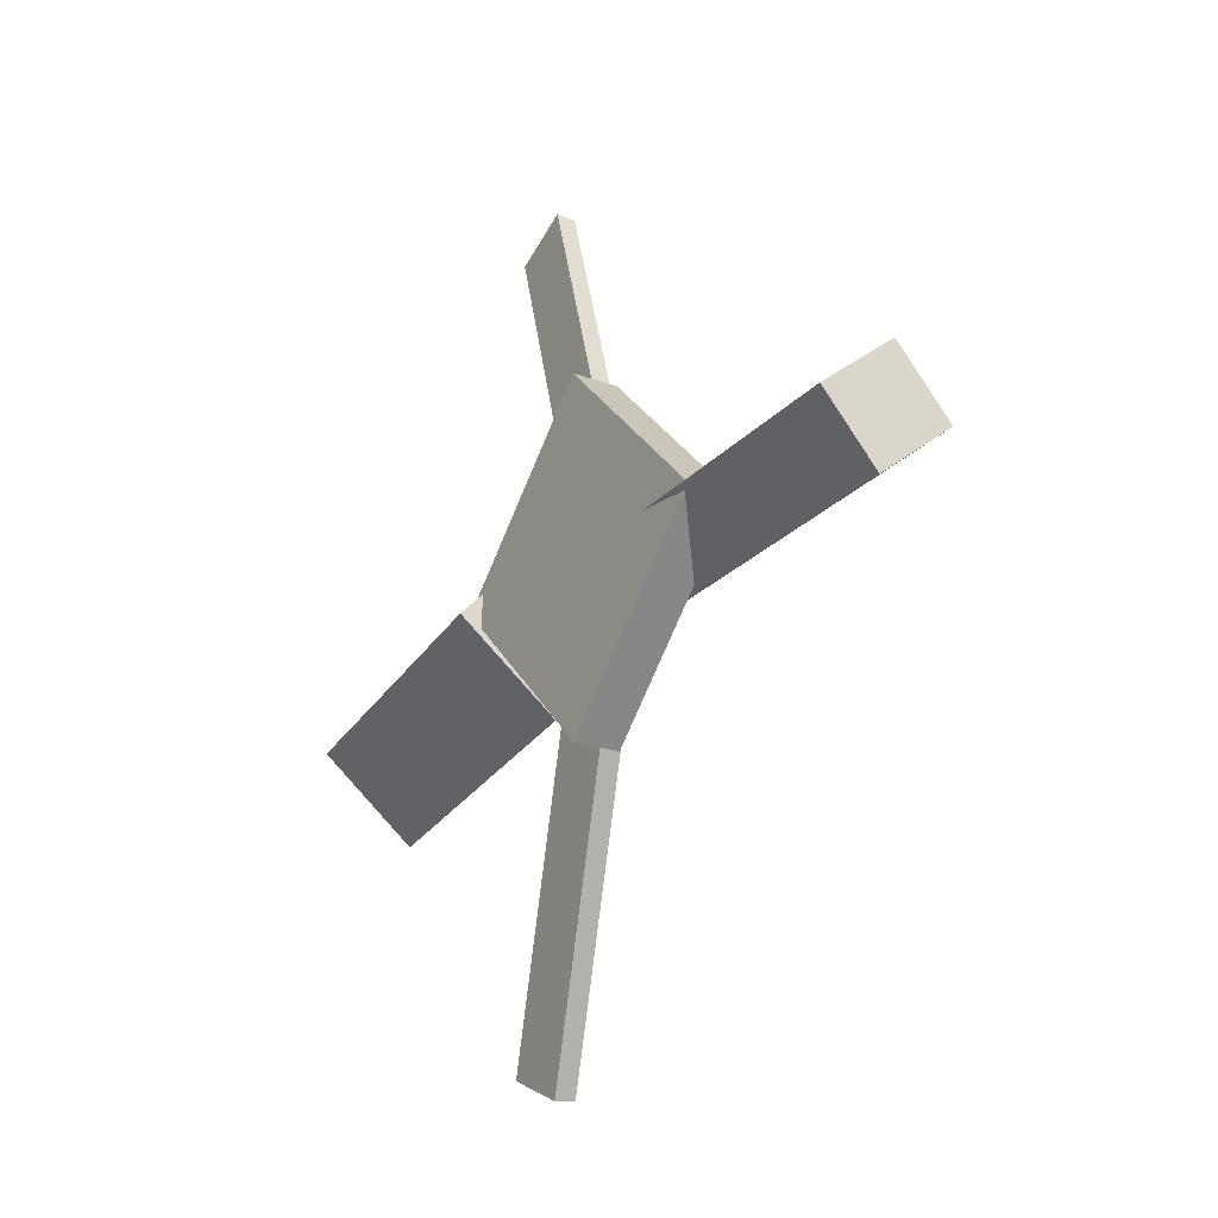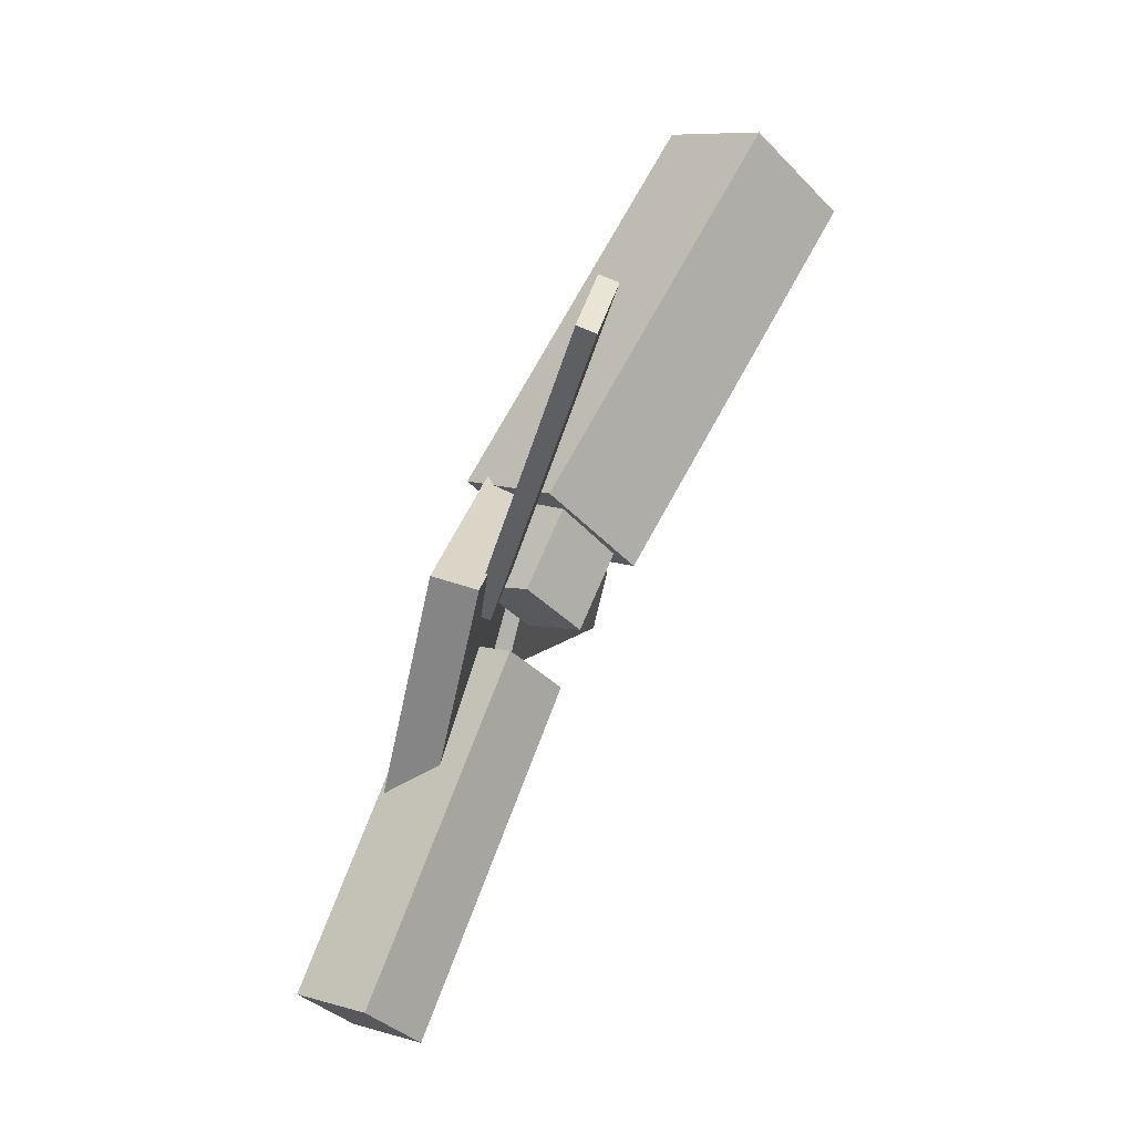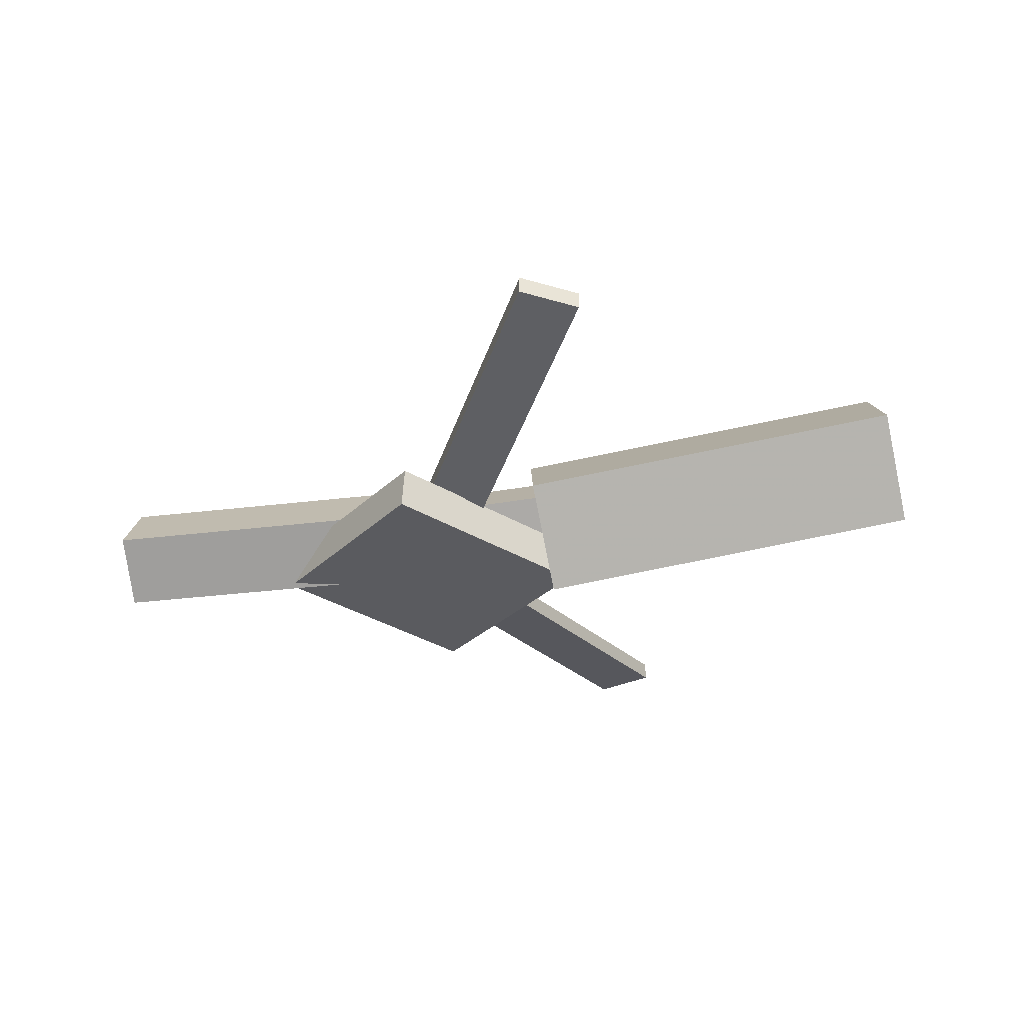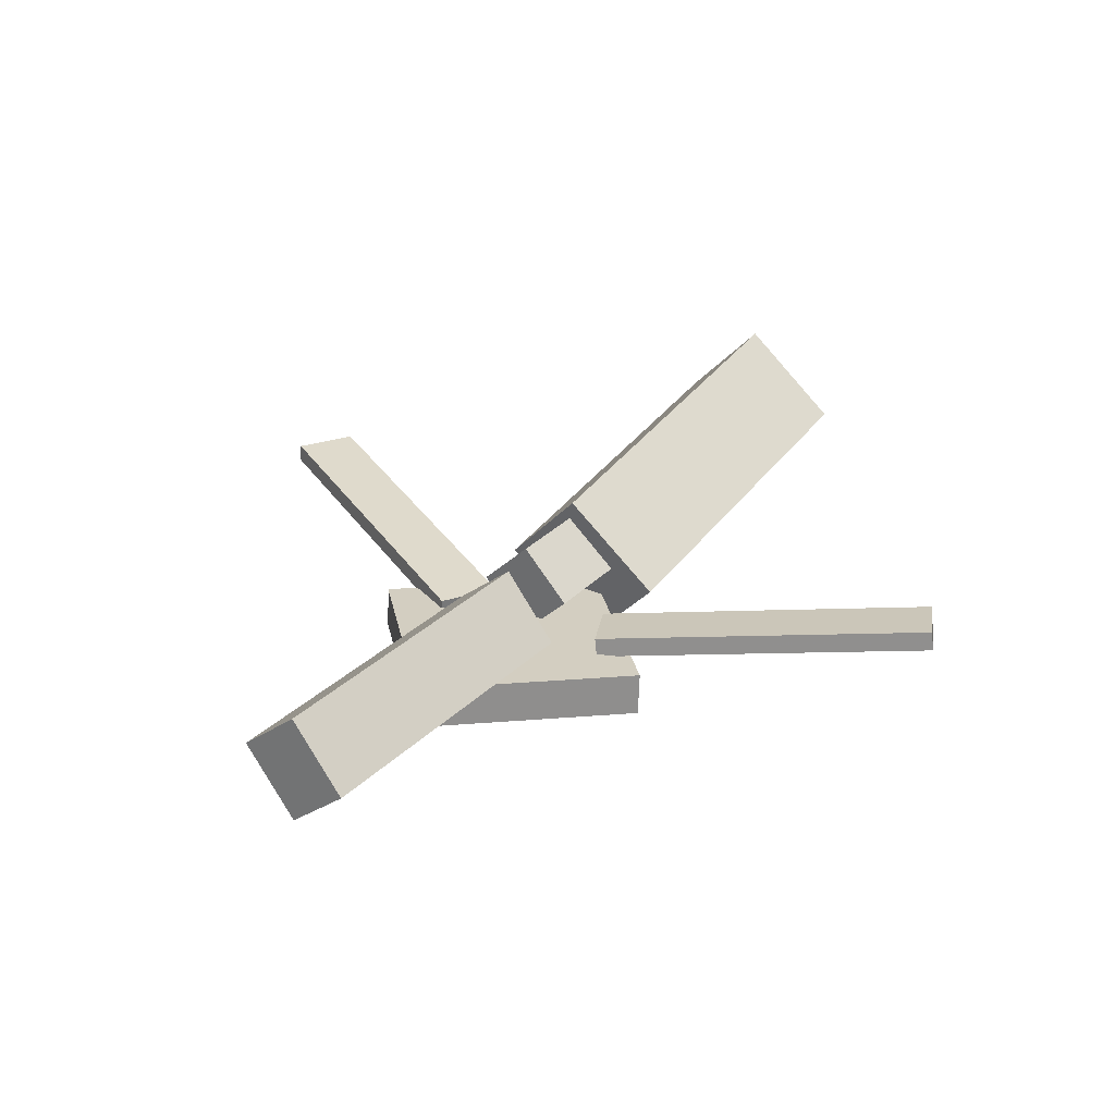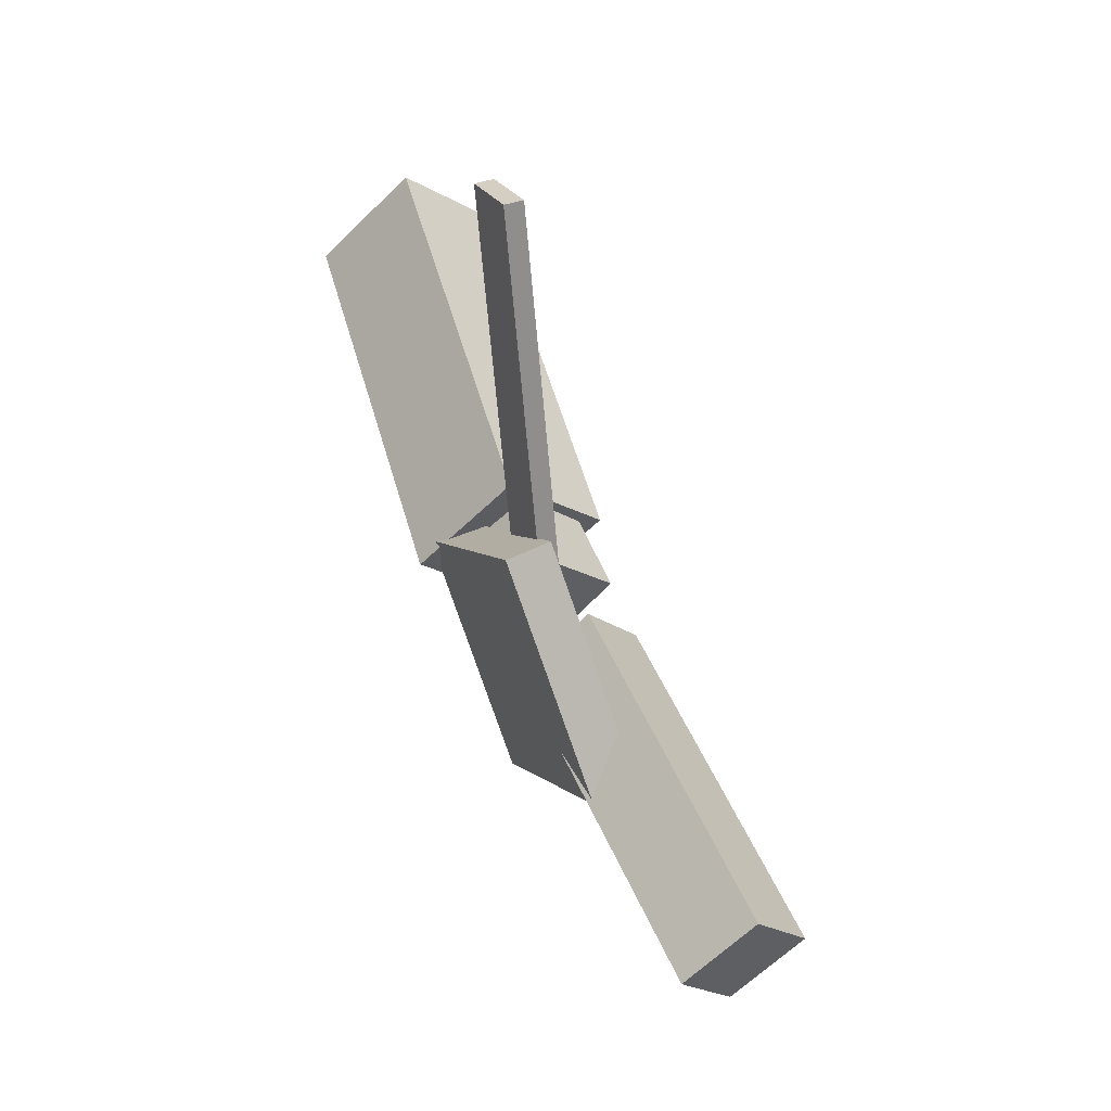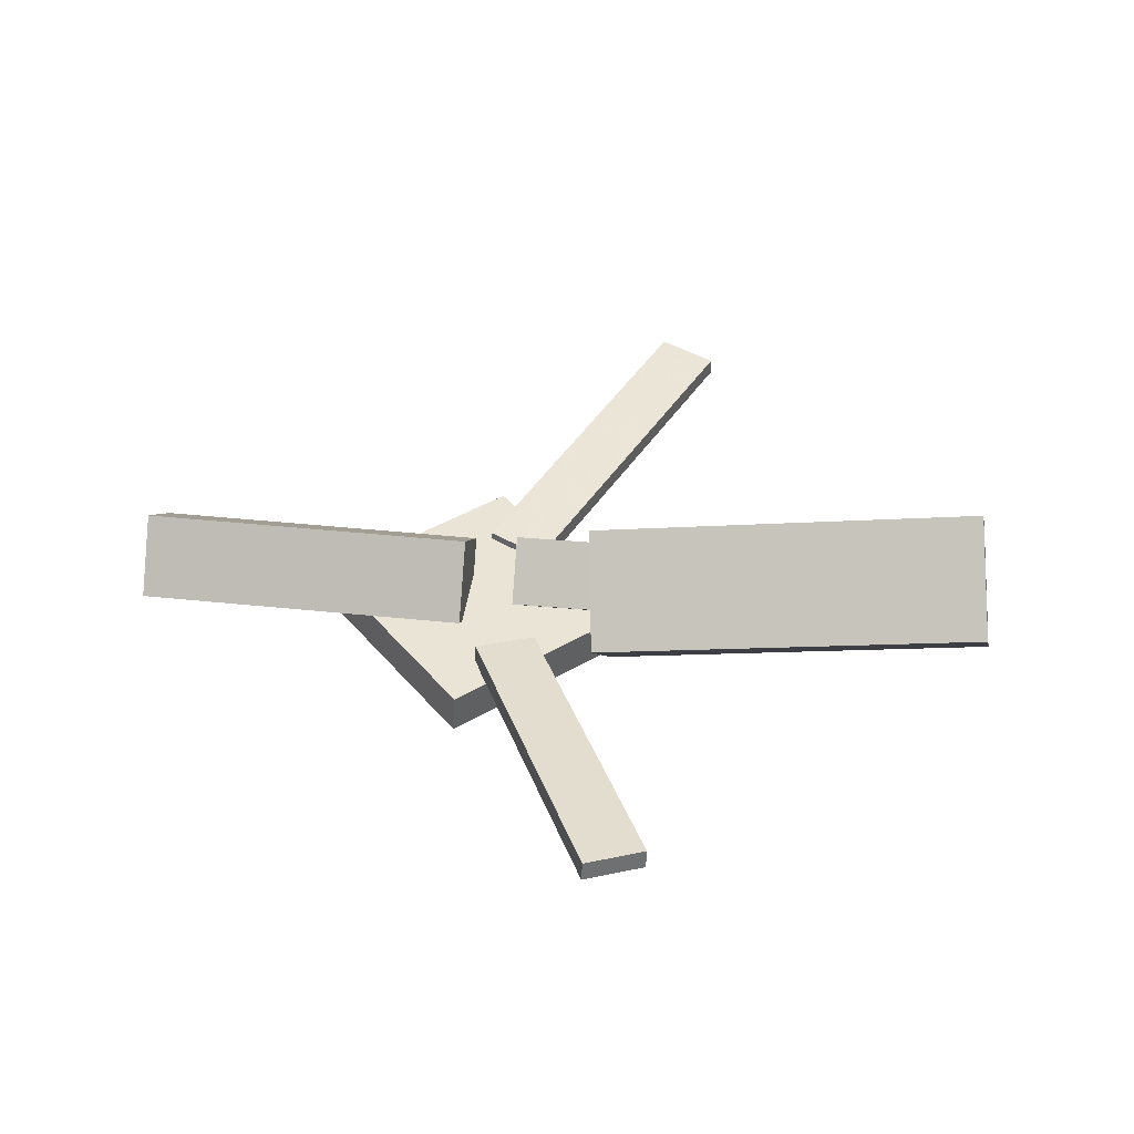
<metadata>
{"format":"obj","ext":"obj","renderer":"f3d","projection":"perspective","resolution":1024,"background":"white","views":[{"elev":-21.9,"azim":59.9,"up":"+Z"},{"elev":72.7,"azim":110.2,"up":"+Z"},{"elev":-33.7,"azim":-172.0,"up":"+Y"},{"elev":27.7,"azim":123.8,"up":"+Y"},{"elev":53.7,"azim":65.8,"up":"+Z"},{"elev":42.0,"azim":-172.9,"up":"+Y"}]}
</metadata>
<code>
v -0.03806 -0.05106 -0.07045
v -0.04752 -0.1175 -0.005417
v -0.3451 -0.004816 -0.06792
v -0.3546 -0.07121 -0.002892
v -0.02738 0.01605 -0.0003737
v -0.03684 -0.05035 0.06466
v -0.3345 0.06229 0.002152
v -0.3439 -0.004103 0.06718
f 1.0 7.0 5.0
f 1.0 3.0 7.0
f 1.0 4.0 3.0
f 1.0 2.0 4.0
f 3.0 8.0 7.0
f 3.0 4.0 8.0
f 5.0 7.0 8.0
f 5.0 8.0 6.0
f 1.0 5.0 6.0
f 1.0 6.0 2.0
f 2.0 6.0 8.0
f 2.0 8.0 4.0
v -0.05997 -0.04074 0.3197
v -0.05976 -0.02675 0.3182
v -0.1047 -0.04244 0.2979
v -0.1045 -0.02845 0.2964
v 0.06276 -0.0698 0.07
v 0.06297 -0.05581 0.06848
v 0.01804 -0.07149 0.04822
v 0.01826 -0.05751 0.0467
f 9.0 15.0 13.0
f 9.0 11.0 15.0
f 9.0 12.0 11.0
f 9.0 10.0 12.0
f 11.0 16.0 15.0
f 11.0 12.0 16.0
f 13.0 15.0 16.0
f 13.0 16.0 14.0
f 9.0 13.0 14.0
f 9.0 14.0 10.0
f 10.0 14.0 16.0
f 10.0 16.0 12.0
v -0.2978 -0.06697 -0.0003699
v 0.02757 -0.08224 0.01082
v -0.2972 -0.02764 0.03703
v 0.02813 -0.04291 0.04821
v -0.2945 -0.02687 -0.04259
v 0.0309 -0.04214 -0.0314
v -0.2939 0.01246 -0.00519
v 0.03146 -0.002814 0.005995
f 17.0 23.0 21.0
f 17.0 19.0 23.0
f 17.0 20.0 19.0
f 17.0 18.0 20.0
f 19.0 24.0 23.0
f 19.0 20.0 24.0
f 21.0 23.0 24.0
f 21.0 24.0 22.0
f 17.0 21.0 22.0
f 17.0 22.0 18.0
f 18.0 22.0 24.0
f 18.0 24.0 20.0
v 0.3354 -0.05662 -0.04371
v 0.07209 -0.05401 -0.04666
v 0.3355 -0.004611 -0.002495
v 0.07214 -0.002003 -0.00544
v 0.3345 -0.09372 0.003107
v 0.07119 -0.09111 0.0001618
v 0.3346 -0.04171 0.04432
v 0.07125 -0.03911 0.04138
f 25.0 31.0 29.0
f 25.0 27.0 31.0
f 25.0 28.0 27.0
f 25.0 26.0 28.0
f 27.0 32.0 31.0
f 27.0 28.0 32.0
f 29.0 31.0 32.0
f 29.0 32.0 30.0
f 25.0 29.0 30.0
f 25.0 30.0 26.0
f 26.0 30.0 32.0
f 26.0 32.0 28.0
v 0.06582 -0.09621 -0.1242
v 0.1894 -0.08902 0.00135
v -0.06035 -0.1034 0.0004222
v 0.06324 -0.09626 0.126
v 0.06388 -0.06269 -0.1242
v 0.1875 -0.0555 0.001336
v -0.06229 -0.06992 0.0004083
v 0.0613 -0.06273 0.126
f 33.0 39.0 37.0
f 33.0 35.0 39.0
f 33.0 36.0 35.0
f 33.0 34.0 36.0
f 35.0 40.0 39.0
f 35.0 36.0 40.0
f 37.0 39.0 40.0
f 37.0 40.0 38.0
f 33.0 37.0 38.0
f 33.0 38.0 34.0
f 34.0 38.0 40.0
f 34.0 40.0 36.0
v 0.0545 -0.06526 -0.07785
v 0.0104 -0.06921 -0.05711
v -0.05932 -0.0381 -0.3147
v -0.1034 -0.04205 -0.2939
v 0.05405 -0.05 -0.07589
v 0.009952 -0.05395 -0.05515
v -0.05976 -0.02284 -0.3127
v -0.1039 -0.02679 -0.292
f 41.0 47.0 45.0
f 41.0 43.0 47.0
f 41.0 44.0 43.0
f 41.0 42.0 44.0
f 43.0 48.0 47.0
f 43.0 44.0 48.0
f 45.0 47.0 48.0
f 45.0 48.0 46.0
f 41.0 45.0 46.0
f 41.0 46.0 42.0
f 42.0 46.0 48.0
f 42.0 48.0 44.0

</code>
